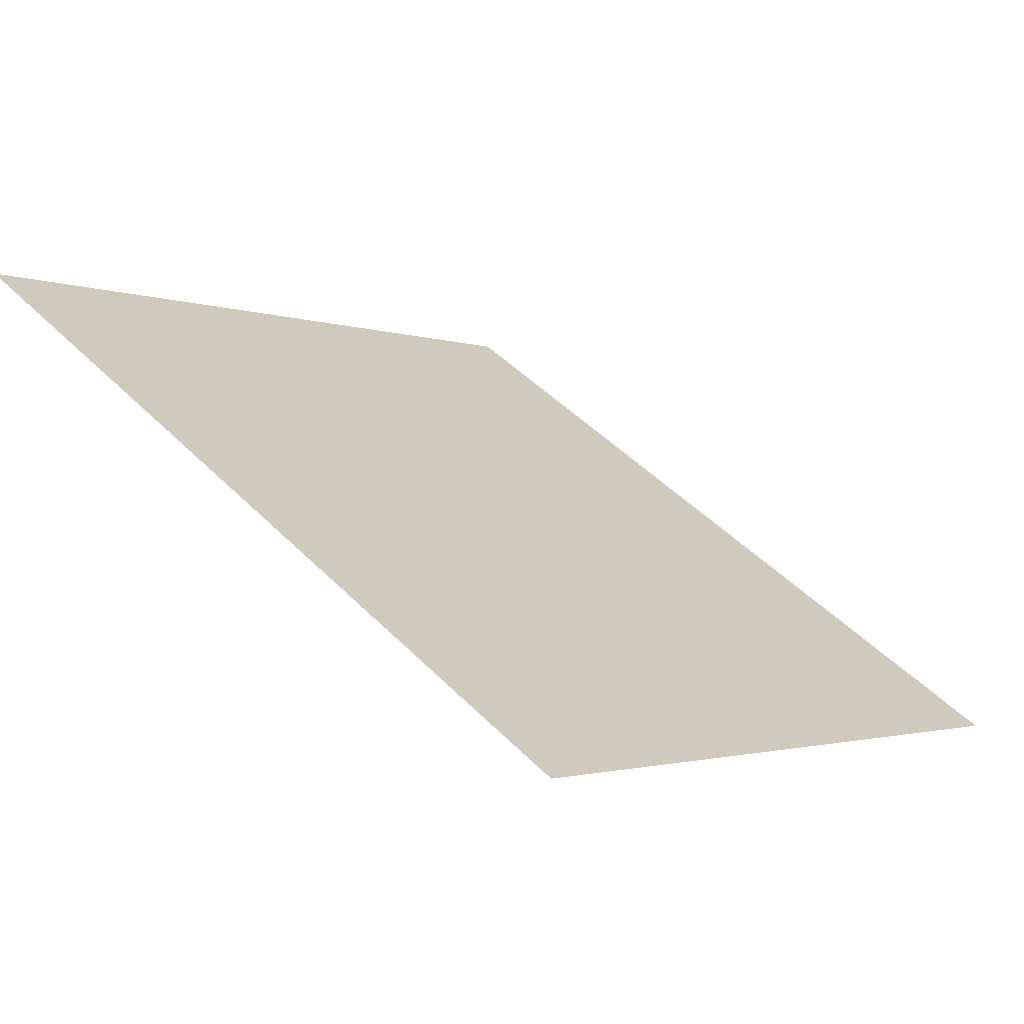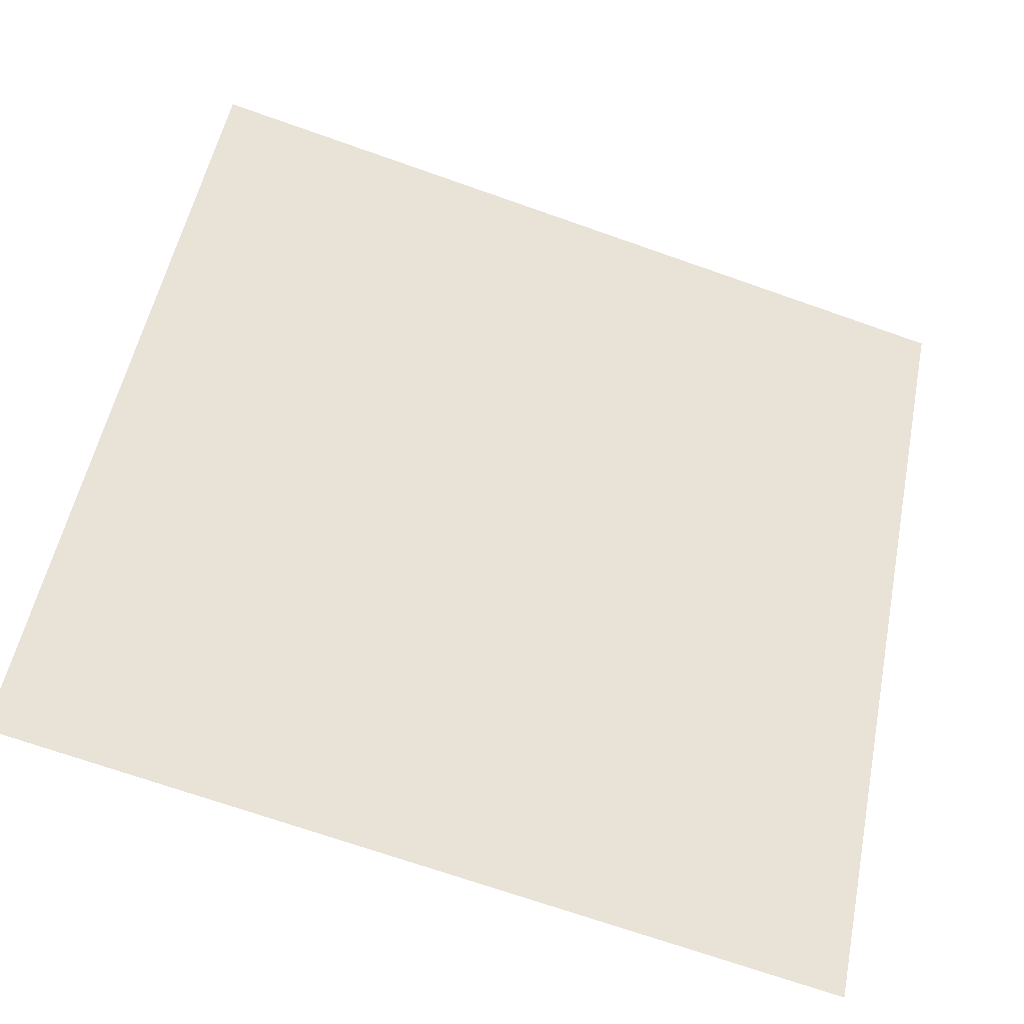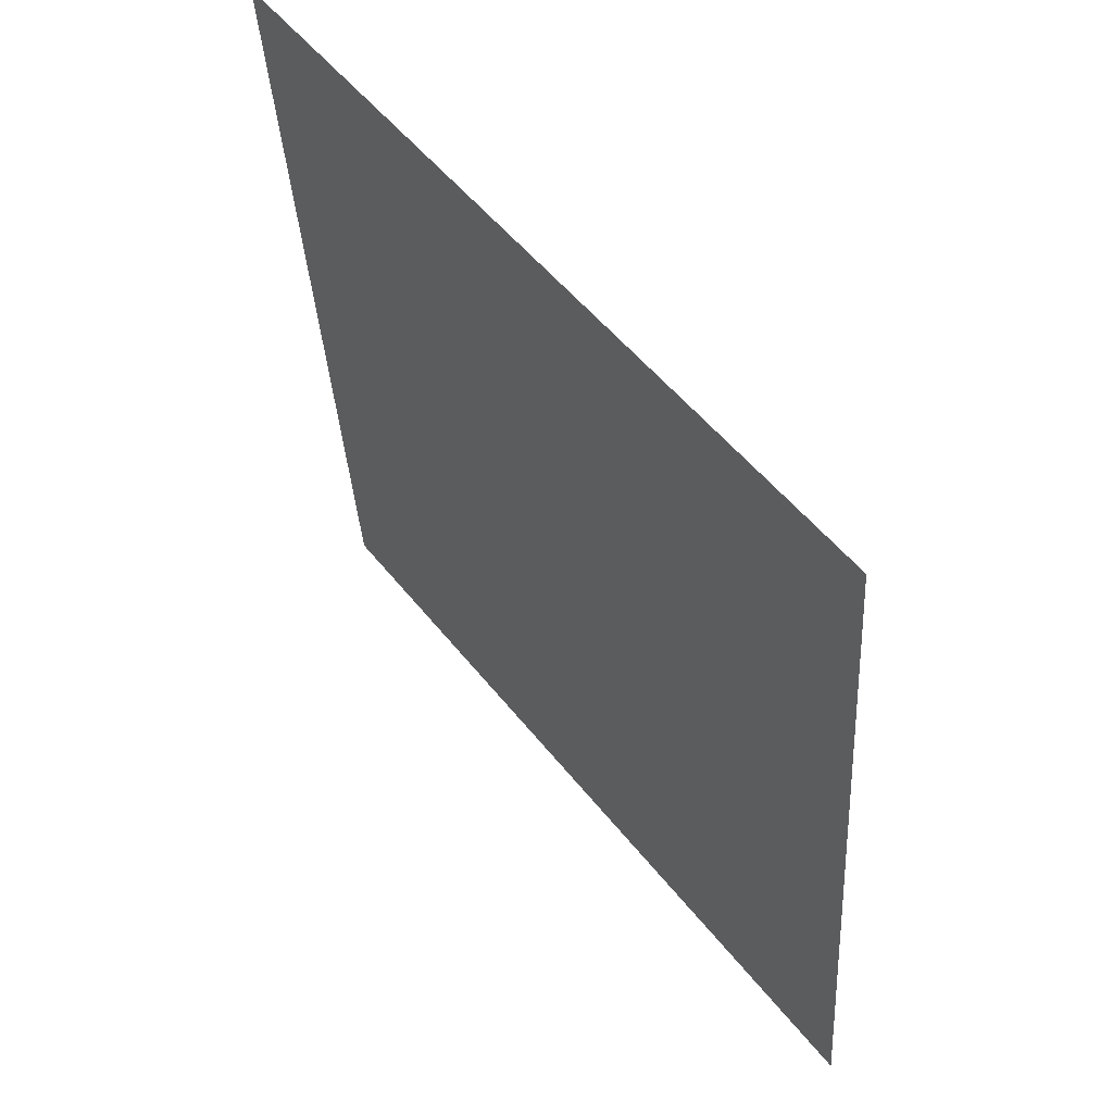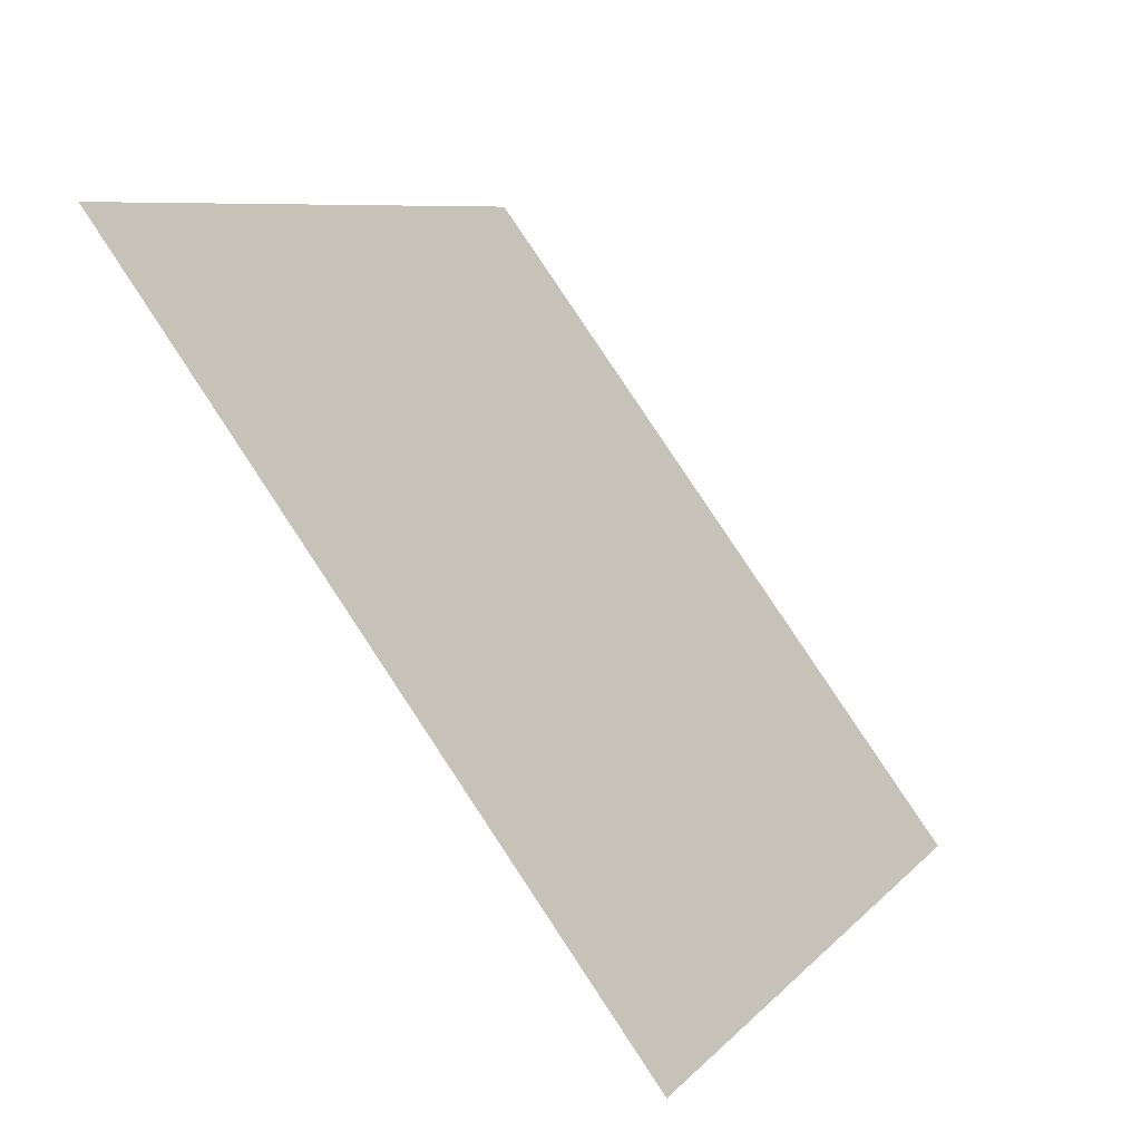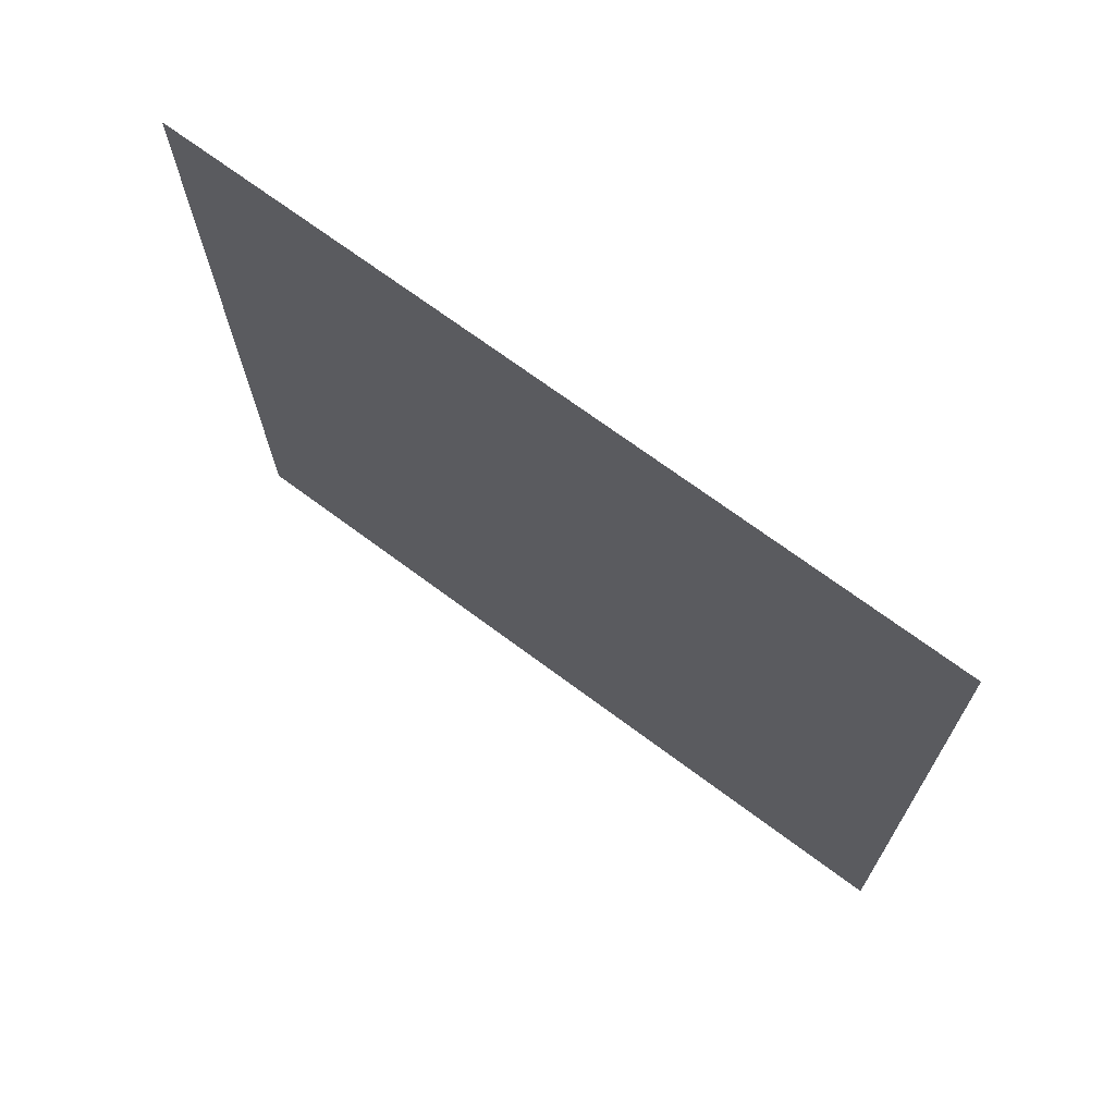
<metadata>
{"format":"obj","ext":"obj","renderer":"f3d","projection":"perspective","resolution":1024,"background":"white","views":[{"elev":45.9,"azim":48.7,"up":"+Y"},{"elev":-72.5,"azim":159.3,"up":"+Z"},{"elev":-36.0,"azim":-88.0,"up":"+Z"},{"elev":8.5,"azim":-69.1,"up":"+Z"},{"elev":-20.6,"azim":91.0,"up":"+Y"}]}
</metadata>
<code>
v -0.001524 0.7309 0.4336
v -0.008084 0.7311 0.4336
v -0.007965 0.735 0.4389
v -0.001405 0.7349 0.4388
f 4 3 2 1

</code>
